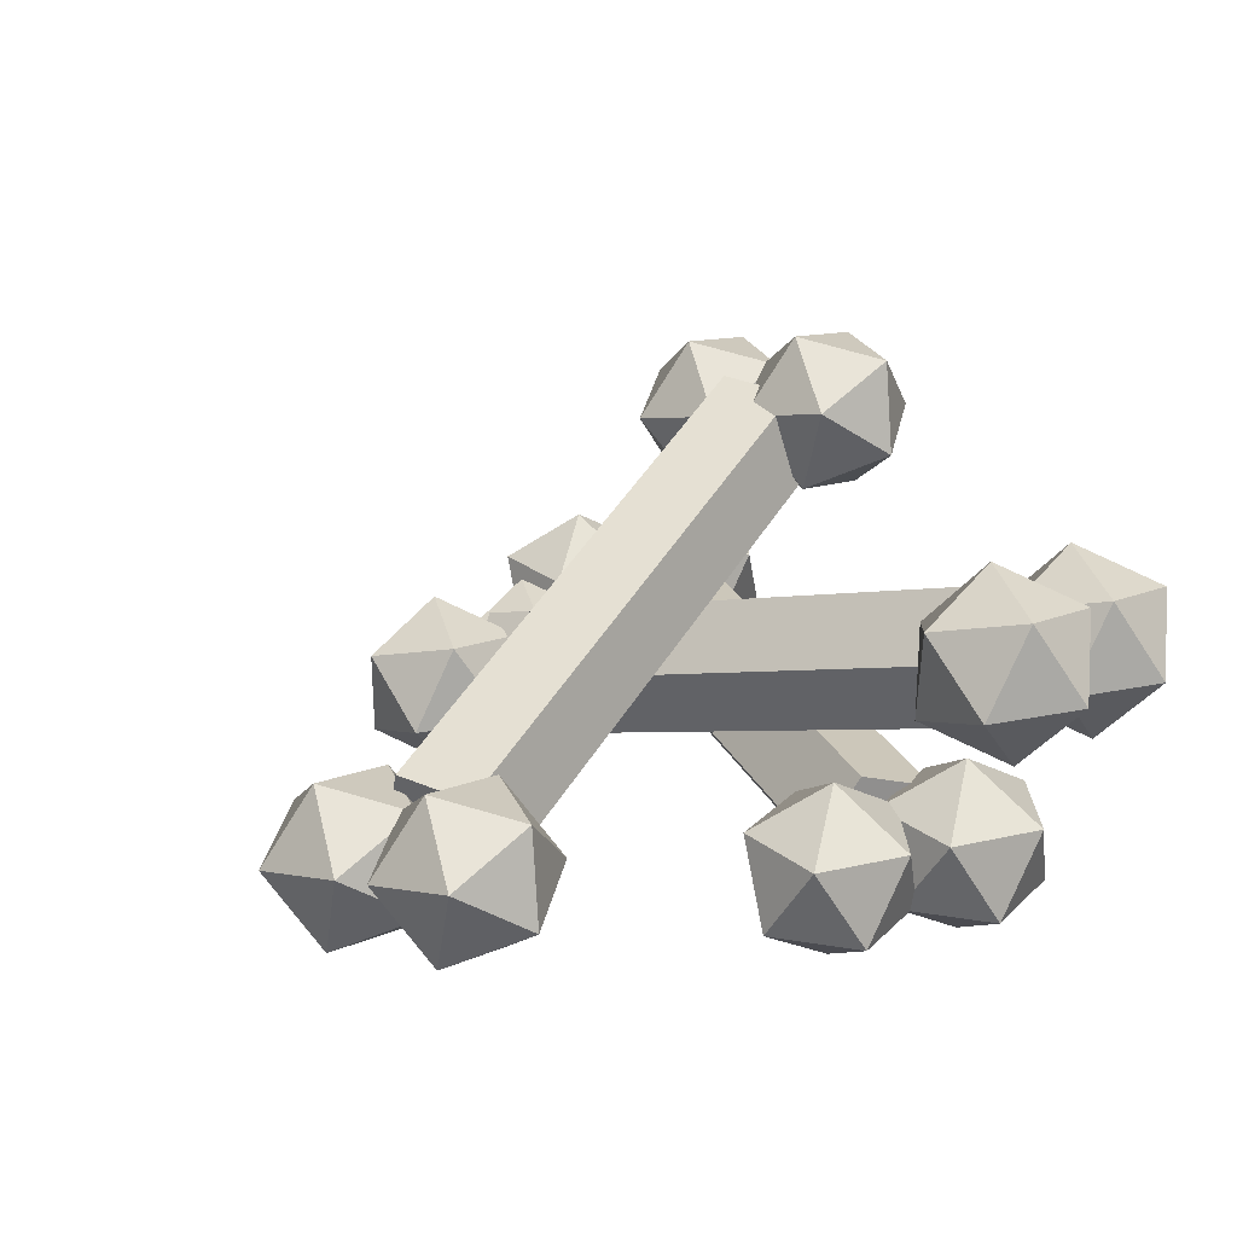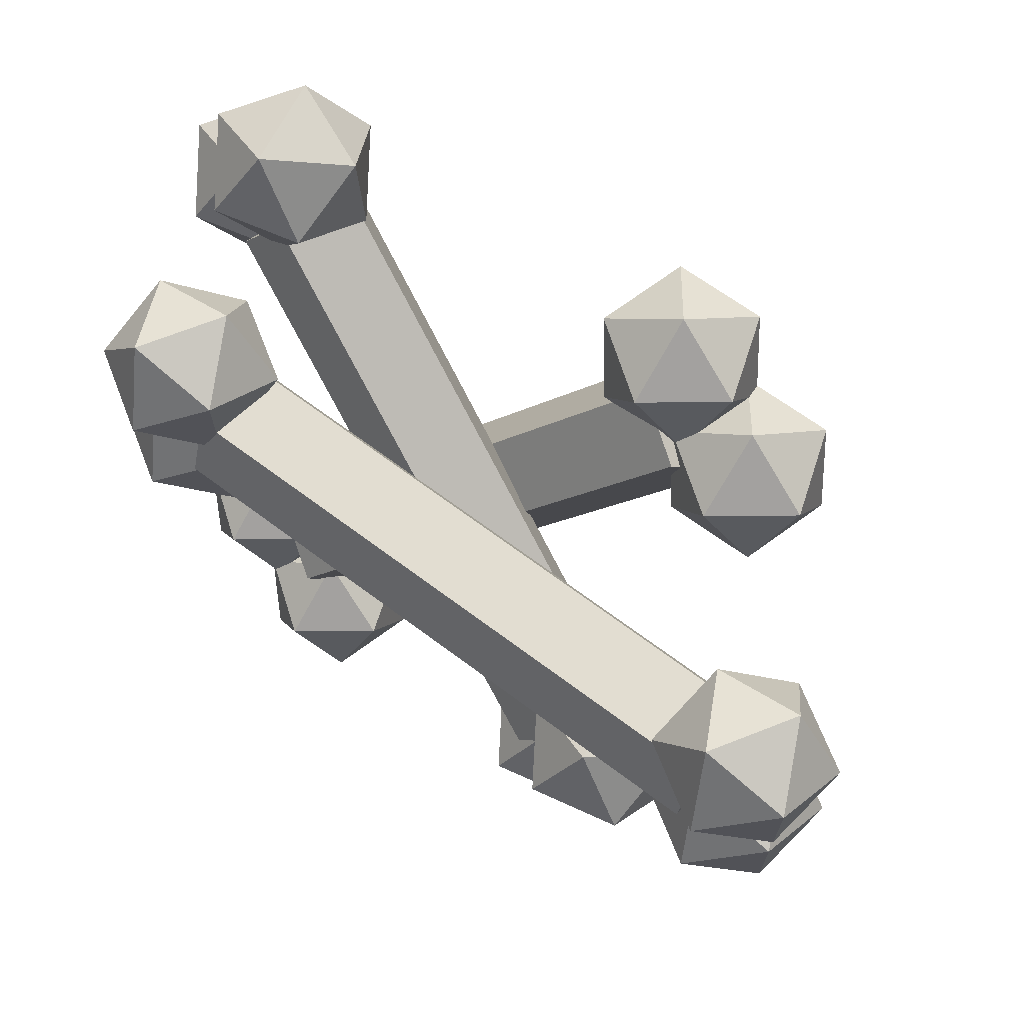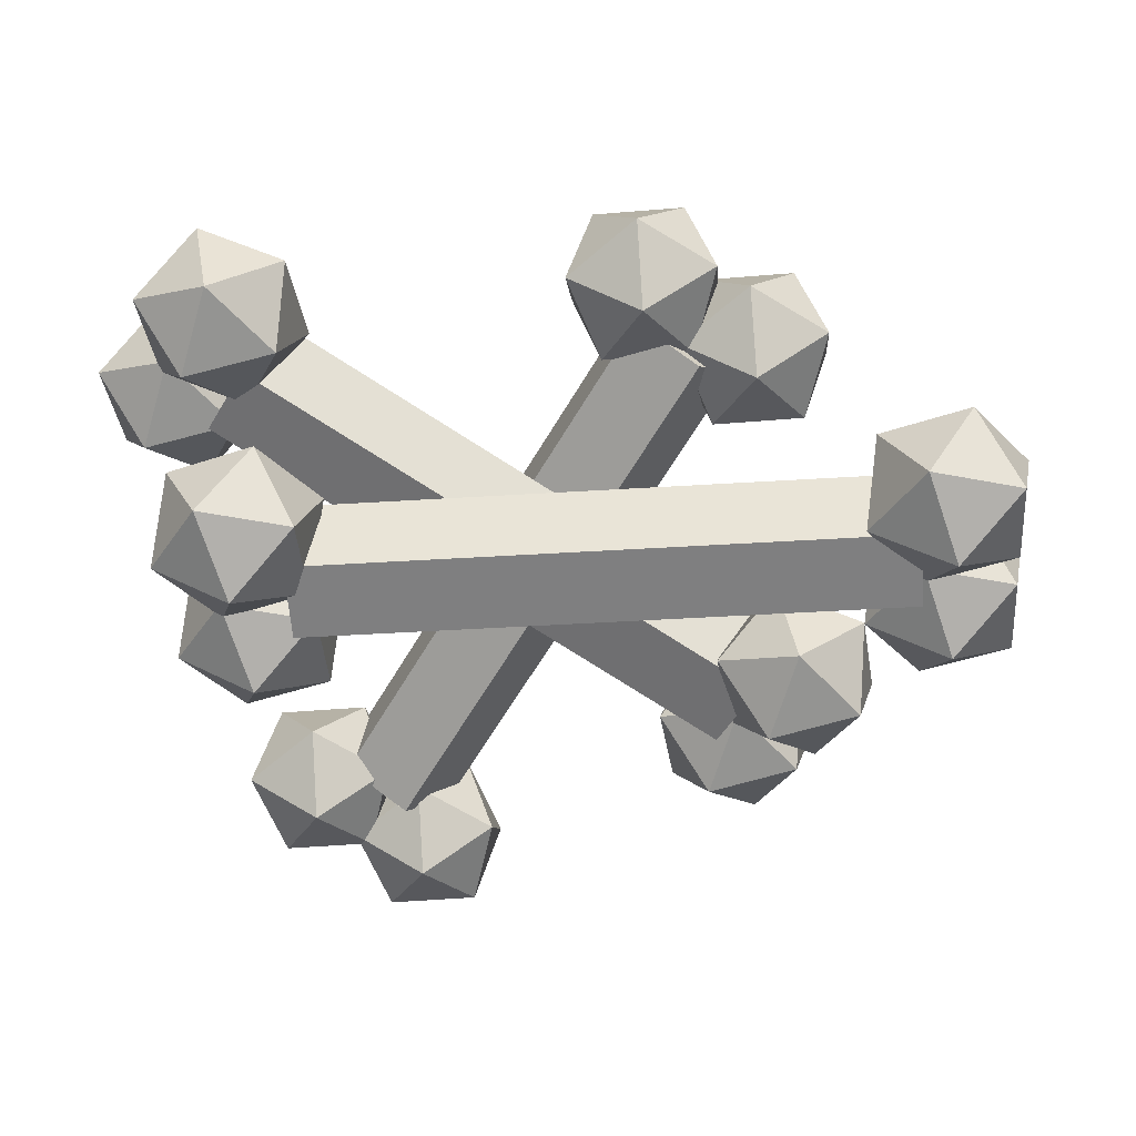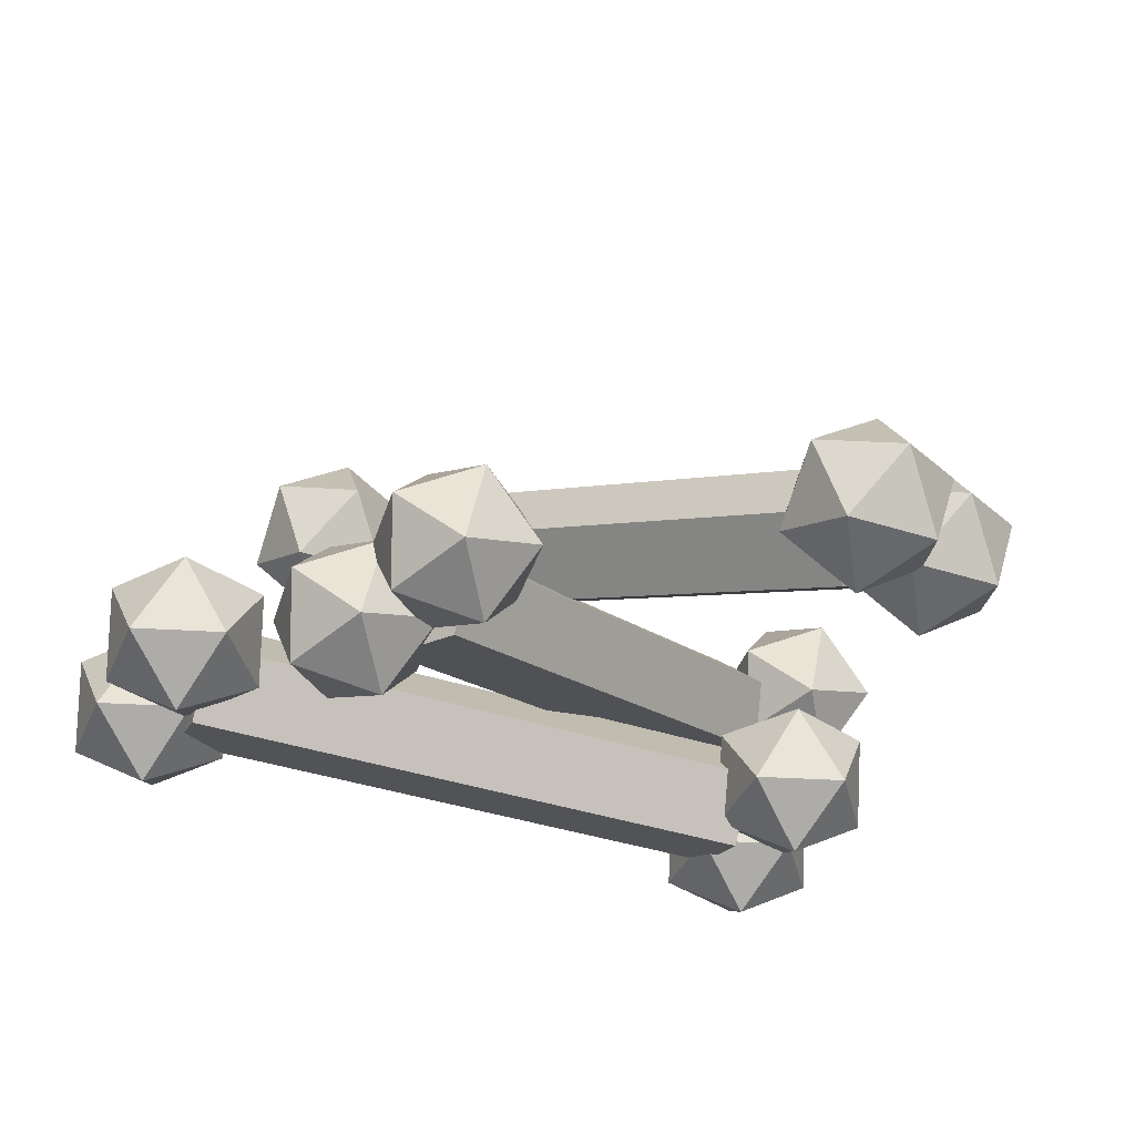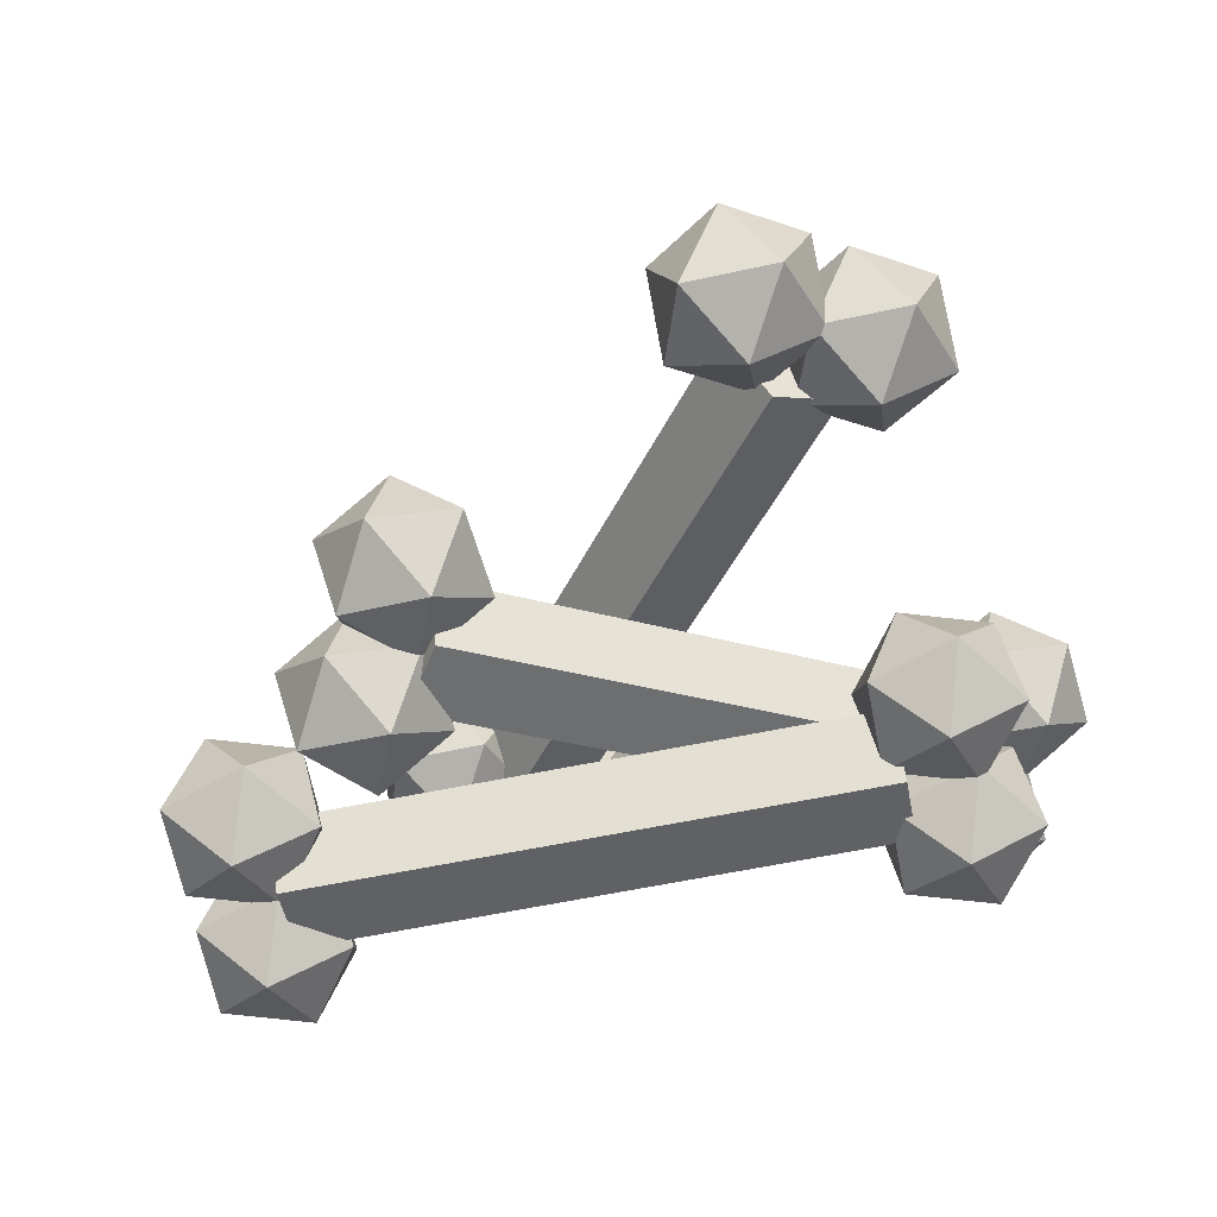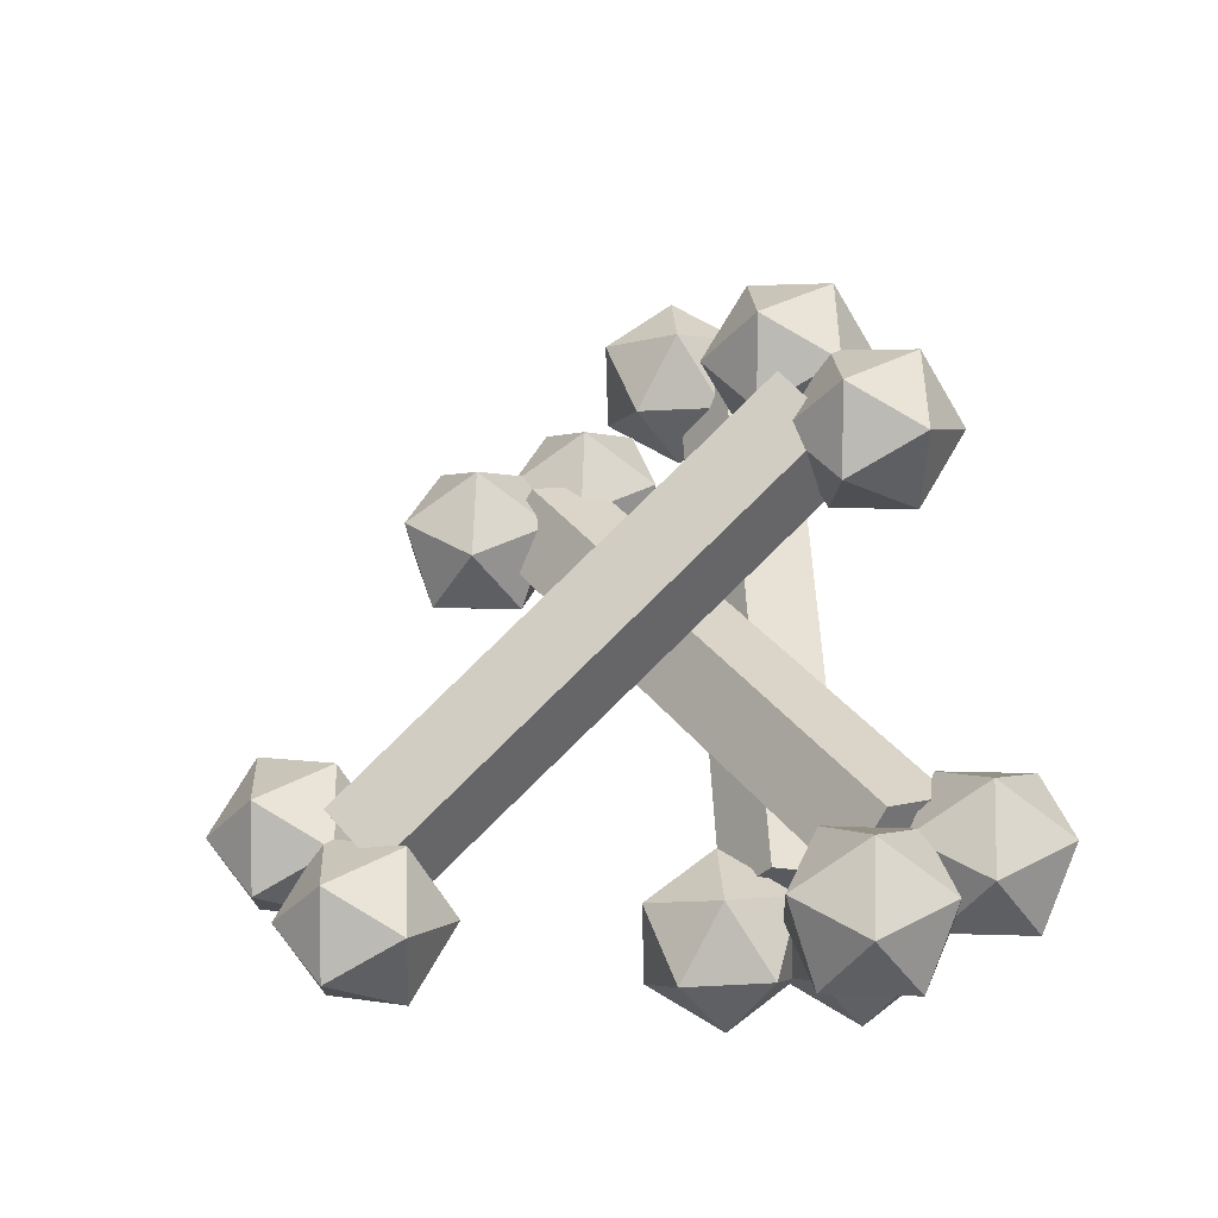
<metadata>
{"format":"obj","ext":"obj","renderer":"f3d","projection":"perspective","resolution":1024,"background":"white","views":[{"elev":24.5,"azim":-110.5,"up":"+Y"},{"elev":68.5,"azim":36.8,"up":"+Z"},{"elev":-41.9,"azim":4.4,"up":"+Y"},{"elev":-39.4,"azim":157.8,"up":"+Y"},{"elev":-67.3,"azim":-168.7,"up":"+Y"},{"elev":58.0,"azim":-93.0,"up":"+Y"}]}
</metadata>
<code>
o Cylinder_Cylinder.001
v -0.135 0 -0.03
v 0.135 -0 -0.03
v -0.135 -0.02853 -0.009271
v 0.135 -0.02853 -0.009271
v -0.135 -0.01763 0.02427
v 0.135 -0.01763 0.02427
v -0.135 0.01763 0.02427
v 0.135 0.01763 0.02427
v -0.135 0.02853 -0.009271
v 0.135 0.02853 -0.009271
v 0.1472 -0.04 -0.03153
v 0.1761 -0.01789 -0.0105
v 0.1361 -0.01789 0.002494
v 0.1114 -0.01789 -0.03153
v 0.1361 -0.01789 -0.06556
v 0.1761 -0.01789 -0.05256
v 0.1582 0.01789 0.002494
v 0.1182 0.01789 -0.0105
v 0.1182 0.01789 -0.05256
v 0.1582 0.01789 -0.06556
v 0.183 0.01789 -0.03153
v 0.1472 0.04 -0.03153
v 0.1472 -0.04 0.02798
v 0.1761 -0.01789 0.04901
v 0.1361 -0.01789 0.06201
v 0.1114 -0.01789 0.02798
v 0.1361 -0.01789 -0.006041
v 0.1761 -0.01789 0.006956
v 0.1582 0.01789 0.06201
v 0.1182 0.01789 0.04901
v 0.1182 0.01789 0.006956
v 0.1582 0.01789 -0.006041
v 0.183 0.01789 0.02798
v 0.1472 0.04 0.02798
v -0.155 -0.04 0.02798
v -0.1261 -0.01789 0.04901
v -0.1661 -0.01789 0.06201
v -0.1908 -0.01789 0.02798
v -0.1661 -0.01789 -0.006041
v -0.1261 -0.01789 0.006956
v -0.144 0.01789 0.06201
v -0.184 0.01789 0.04901
v -0.184 0.01789 0.006956
v -0.144 0.01789 -0.006041
v -0.1192 0.01789 0.02798
v -0.155 0.04 0.02798
v -0.155 -0.04 -0.03153
v -0.1261 -0.01789 -0.0105
v -0.1661 -0.01789 0.002494
v -0.1908 -0.01789 -0.03153
v -0.1661 -0.01789 -0.06556
v -0.1261 -0.01789 -0.05256
v -0.144 0.01789 0.002494
v -0.184 0.01789 -0.0105
v -0.184 0.01789 -0.05256
v -0.144 0.01789 -0.06556
v -0.1192 0.01789 -0.03153
v -0.155 0.04 -0.03153
v -0.2043 0.06165 0.02136
v -0.1632 0.06966 0.02504
v -0.1895 0.07965 0.05634
v -0.2254 0.09332 0.03931
v -0.2214 0.09179 -0.002524
v -0.1829 0.07716 -0.01135
v -0.1589 0.1063 0.04525
v -0.1973 0.1209 0.05407
v -0.217 0.1284 0.01769
v -0.1908 0.1184 -0.01362
v -0.1548 0.1047 0.003416
v -0.1759 0.1364 0.02136
v -0.1732 0.09261 0.01265
v 0.04509 0.009553 -0.1228
v -0.1736 0.06224 0.03058
v 0.04467 -0.02081 -0.1049
v -0.154 0.06644 0.0596
v 0.06427 -0.01661 -0.07585
v -0.1415 0.09941 0.0596
v 0.07681 0.01635 -0.07585
v -0.1533 0.1156 0.03058
v 0.06496 0.03252 -0.1049
v 0.03999 -0.0313 -0.1302
v 0.08112 -0.02329 -0.1266
v 0.05487 -0.01331 -0.09525
v 0.01893 0.000366 -0.1123
v 0.02296 -0.001169 -0.1541
v 0.0614 -0.01579 -0.1629
v 0.08547 0.01333 -0.1063
v 0.04704 0.02795 -0.09752
v 0.02732 0.03545 -0.1339
v 0.05356 0.02547 -0.1652
v 0.08951 0.01179 -0.1482
v 0.06844 0.04347 -0.1302
v 0.0679 -0.04192 -0.07875
v 0.109 -0.03391 -0.07508
v 0.08278 -0.02392 -0.04377
v 0.04684 -0.01025 -0.0608
v 0.05087 -0.01179 -0.1026
v 0.0893 -0.02641 -0.1115
v 0.1134 0.002712 -0.05486
v 0.07494 0.01733 -0.04604
v 0.05522 0.02484 -0.08242
v 0.08147 0.01485 -0.1137
v 0.1174 0.001177 -0.0967
v 0.09635 0.03285 -0.07875
v -0.1764 0.05103 0.07285
v -0.1353 0.05905 0.07652
v -0.1615 0.06903 0.1078
v -0.1975 0.08271 0.0908
v -0.1935 0.08117 0.04896
v -0.155 0.06655 0.04014
v -0.131 0.09567 0.09674
v -0.1694 0.1103 0.1056
v -0.1891 0.1178 0.06918
v -0.1629 0.1078 0.03787
v -0.1269 0.09413 0.0549
v -0.148 0.1258 0.07285
v -0.1022 -0.02271 -0.1983
v -0.1029 0.01203 -0.1746
v -0.1365 0.001733 -0.1978
v -0.1227 -0.01442 -0.2341
v -0.08069 -0.0141 -0.2334
v -0.06843 0.002245 -0.1966
v -0.1238 0.04179 -0.1957
v -0.1361 0.02544 -0.2325
v -0.1016 0.01566 -0.2545
v -0.06802 0.02596 -0.2313
v -0.08176 0.0421 -0.195
v -0.1022 0.0504 -0.2308
v -0.09204 0.02087 -0.1988
v 0.06259 0.1108 0.003491
v -0.109 -0.000383 -0.1763
v 0.04559 0.08953 0.02593
v -0.1365 0.01738 -0.1632
v 0.0181 0.1073 0.03905
v -0.1365 0.04961 -0.1775
v 0.0181 0.1395 0.02473
v -0.109 0.05176 -0.1995
v 0.04559 0.1417 0.002748
v 0.07082 0.07793 0.02806
v 0.07015 0.1127 0.05176
v 0.03659 0.1024 0.0286
v 0.05033 0.08622 -0.007722
v 0.09238 0.08654 -0.007009
v 0.1046 0.1029 0.02976
v 0.04925 0.1424 0.03063
v 0.037 0.1261 -0.006133
v 0.07148 0.1163 -0.02814
v 0.105 0.1266 -0.004981
v 0.0913 0.1427 0.03134
v 0.07082 0.151 -0.004439
v 0.02203 0.09178 0.05921
v 0.02136 0.1265 0.08291
v -0.0122 0.1162 0.05975
v 0.001537 0.1001 0.02342
v 0.04359 0.1004 0.02414
v 0.05584 0.1167 0.0609
v 0.000464 0.1563 0.06178
v -0.01179 0.1399 0.02501
v 0.02269 0.1301 0.003003
v 0.05625 0.1404 0.02617
v 0.04251 0.1566 0.06249
v 0.02203 0.1649 0.02671
v -0.151 -0.00886 -0.1672
v -0.1517 0.02588 -0.1435
v -0.1853 0.01558 -0.1666
v -0.1715 -0.000569 -0.2029
v -0.1295 -0.000253 -0.2022
v -0.1172 0.01609 -0.1655
v -0.1726 0.05563 -0.1646
v -0.1849 0.03929 -0.2014
v -0.1504 0.02951 -0.2234
v -0.1168 0.0398 -0.2002
v -0.1305 0.05595 -0.1639
v -0.151 0.06424 -0.1997
f 1 2 4 3
f 3 4 6 5
f 5 6 8 7
f 4 2 10 8 6
f 7 8 10 9
f 9 10 2 1
f 1 3 5 7 9
f 11 12 13
f 12 11 16
f 11 13 14
f 11 14 15
f 11 15 16
f 12 16 21
f 13 12 17
f 14 13 18
f 15 14 19
f 16 15 20
f 12 21 17
f 13 17 18
f 14 18 19
f 15 19 20
f 16 20 21
f 17 21 22
f 18 17 22
f 19 18 22
f 20 19 22
f 21 20 22
f 23 24 25
f 24 23 28
f 23 25 26
f 23 26 27
f 23 27 28
f 24 28 33
f 25 24 29
f 26 25 30
f 27 26 31
f 28 27 32
f 24 33 29
f 25 29 30
f 26 30 31
f 27 31 32
f 28 32 33
f 29 33 34
f 30 29 34
f 31 30 34
f 32 31 34
f 33 32 34
f 35 36 37
f 36 35 40
f 35 37 38
f 35 38 39
f 35 39 40
f 36 40 45
f 37 36 41
f 38 37 42
f 39 38 43
f 40 39 44
f 36 45 41
f 37 41 42
f 38 42 43
f 39 43 44
f 40 44 45
f 41 45 46
f 42 41 46
f 43 42 46
f 44 43 46
f 45 44 46
f 47 48 49
f 48 47 52
f 47 49 50
f 47 50 51
f 47 51 52
f 48 52 57
f 49 48 53
f 50 49 54
f 51 50 55
f 52 51 56
f 48 57 53
f 49 53 54
f 50 54 55
f 51 55 56
f 52 56 57
f 53 57 58
f 54 53 58
f 55 54 58
f 56 55 58
f 57 56 58
f 59 60 61
f 60 59 64
f 59 61 62
f 59 62 63
f 59 63 64
f 60 64 69
f 61 60 65
f 62 61 66
f 63 62 67
f 64 63 68
f 60 69 65
f 61 65 66
f 62 66 67
f 63 67 68
f 64 68 69
f 65 69 70
f 66 65 70
f 67 66 70
f 68 67 70
f 69 68 70
f 71 72 74 73
f 73 74 76 75
f 75 76 78 77
f 74 72 80 78 76
f 77 78 80 79
f 79 80 72 71
f 71 73 75 77 79
f 81 82 83
f 82 81 86
f 81 83 84
f 81 84 85
f 81 85 86
f 82 86 91
f 83 82 87
f 84 83 88
f 85 84 89
f 86 85 90
f 82 91 87
f 83 87 88
f 84 88 89
f 85 89 90
f 86 90 91
f 87 91 92
f 88 87 92
f 89 88 92
f 90 89 92
f 91 90 92
f 93 94 95
f 94 93 98
f 93 95 96
f 93 96 97
f 93 97 98
f 94 98 103
f 95 94 99
f 96 95 100
f 97 96 101
f 98 97 102
f 94 103 99
f 95 99 100
f 96 100 101
f 97 101 102
f 98 102 103
f 99 103 104
f 100 99 104
f 101 100 104
f 102 101 104
f 103 102 104
f 105 106 107
f 106 105 110
f 105 107 108
f 105 108 109
f 105 109 110
f 106 110 115
f 107 106 111
f 108 107 112
f 109 108 113
f 110 109 114
f 106 115 111
f 107 111 112
f 108 112 113
f 109 113 114
f 110 114 115
f 111 115 116
f 112 111 116
f 113 112 116
f 114 113 116
f 115 114 116
f 117 118 119
f 118 117 122
f 117 119 120
f 117 120 121
f 117 121 122
f 118 122 127
f 119 118 123
f 120 119 124
f 121 120 125
f 122 121 126
f 118 127 123
f 119 123 124
f 120 124 125
f 121 125 126
f 122 126 127
f 123 127 128
f 124 123 128
f 125 124 128
f 126 125 128
f 127 126 128
f 129 130 132 131
f 131 132 134 133
f 133 134 136 135
f 132 130 138 136 134
f 135 136 138 137
f 137 138 130 129
f 129 131 133 135 137
f 139 140 141
f 140 139 144
f 139 141 142
f 139 142 143
f 139 143 144
f 140 144 149
f 141 140 145
f 142 141 146
f 143 142 147
f 144 143 148
f 140 149 145
f 141 145 146
f 142 146 147
f 143 147 148
f 144 148 149
f 145 149 150
f 146 145 150
f 147 146 150
f 148 147 150
f 149 148 150
f 151 152 153
f 152 151 156
f 151 153 154
f 151 154 155
f 151 155 156
f 152 156 161
f 153 152 157
f 154 153 158
f 155 154 159
f 156 155 160
f 152 161 157
f 153 157 158
f 154 158 159
f 155 159 160
f 156 160 161
f 157 161 162
f 158 157 162
f 159 158 162
f 160 159 162
f 161 160 162
f 163 164 165
f 164 163 168
f 163 165 166
f 163 166 167
f 163 167 168
f 164 168 173
f 165 164 169
f 166 165 170
f 167 166 171
f 168 167 172
f 164 173 169
f 165 169 170
f 166 170 171
f 167 171 172
f 168 172 173
f 169 173 174
f 170 169 174
f 171 170 174
f 172 171 174
f 173 172 174

</code>
